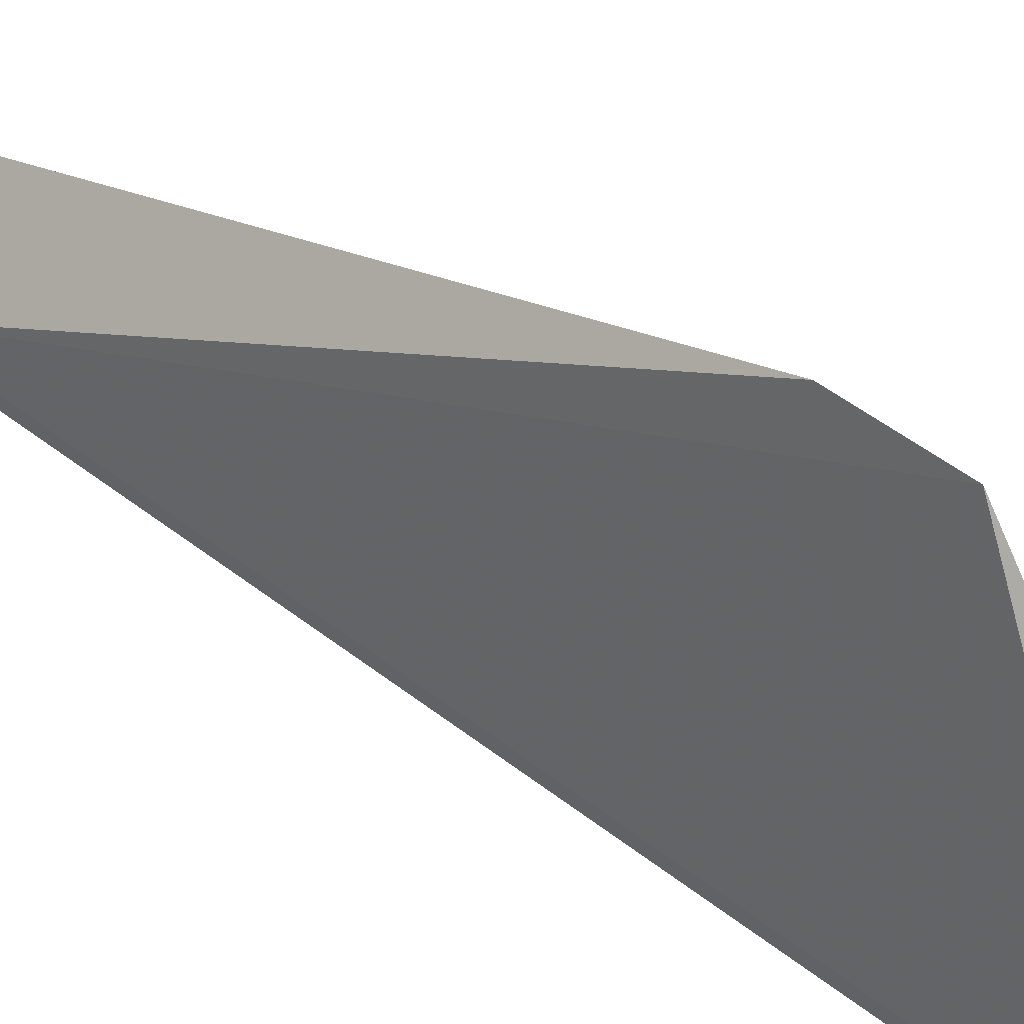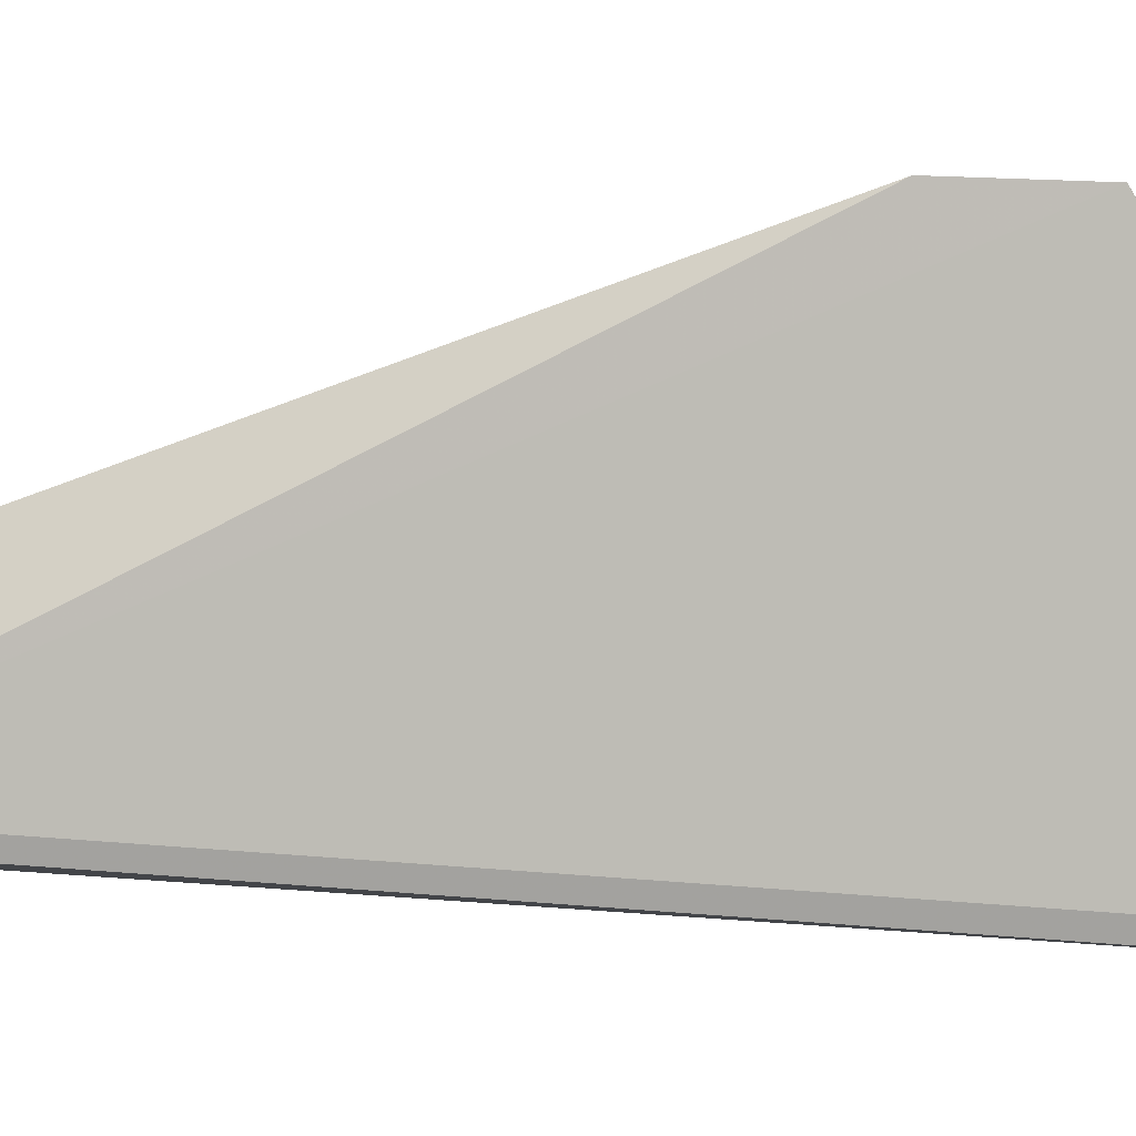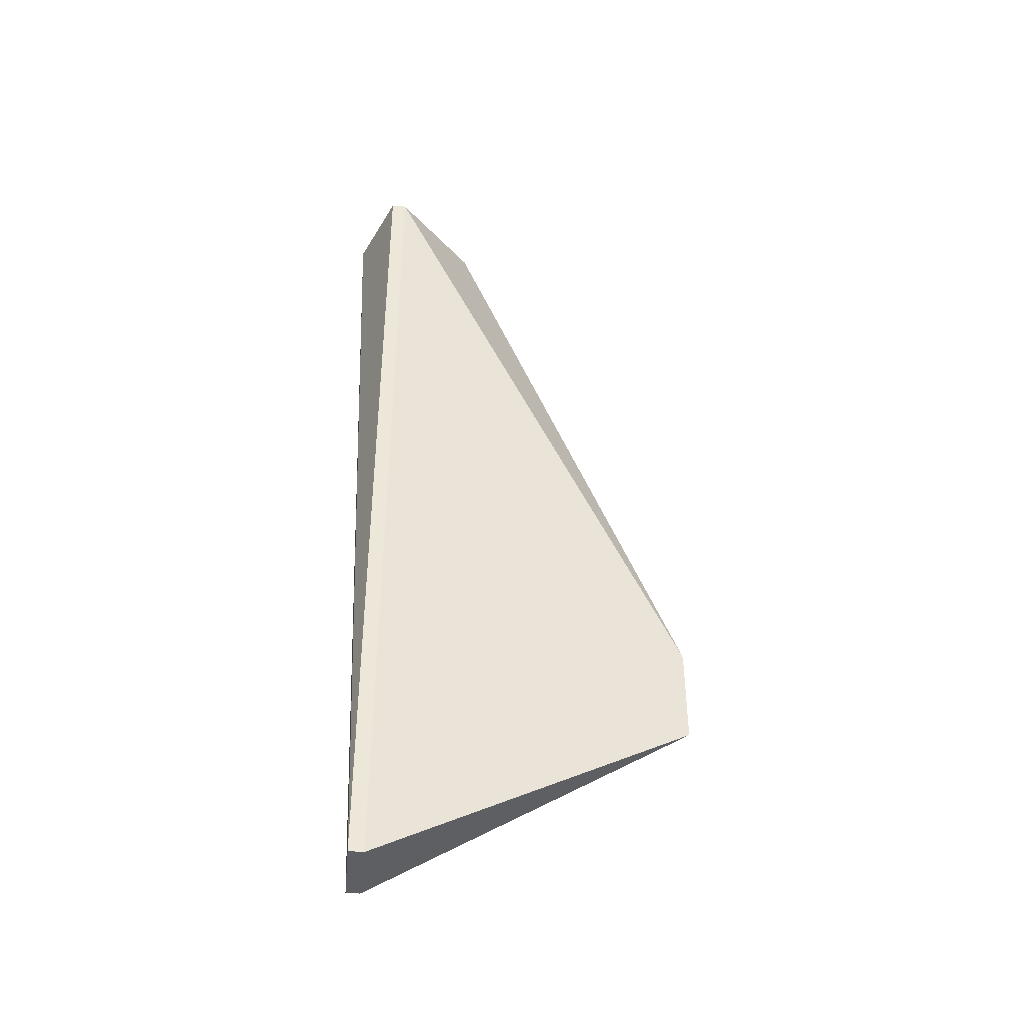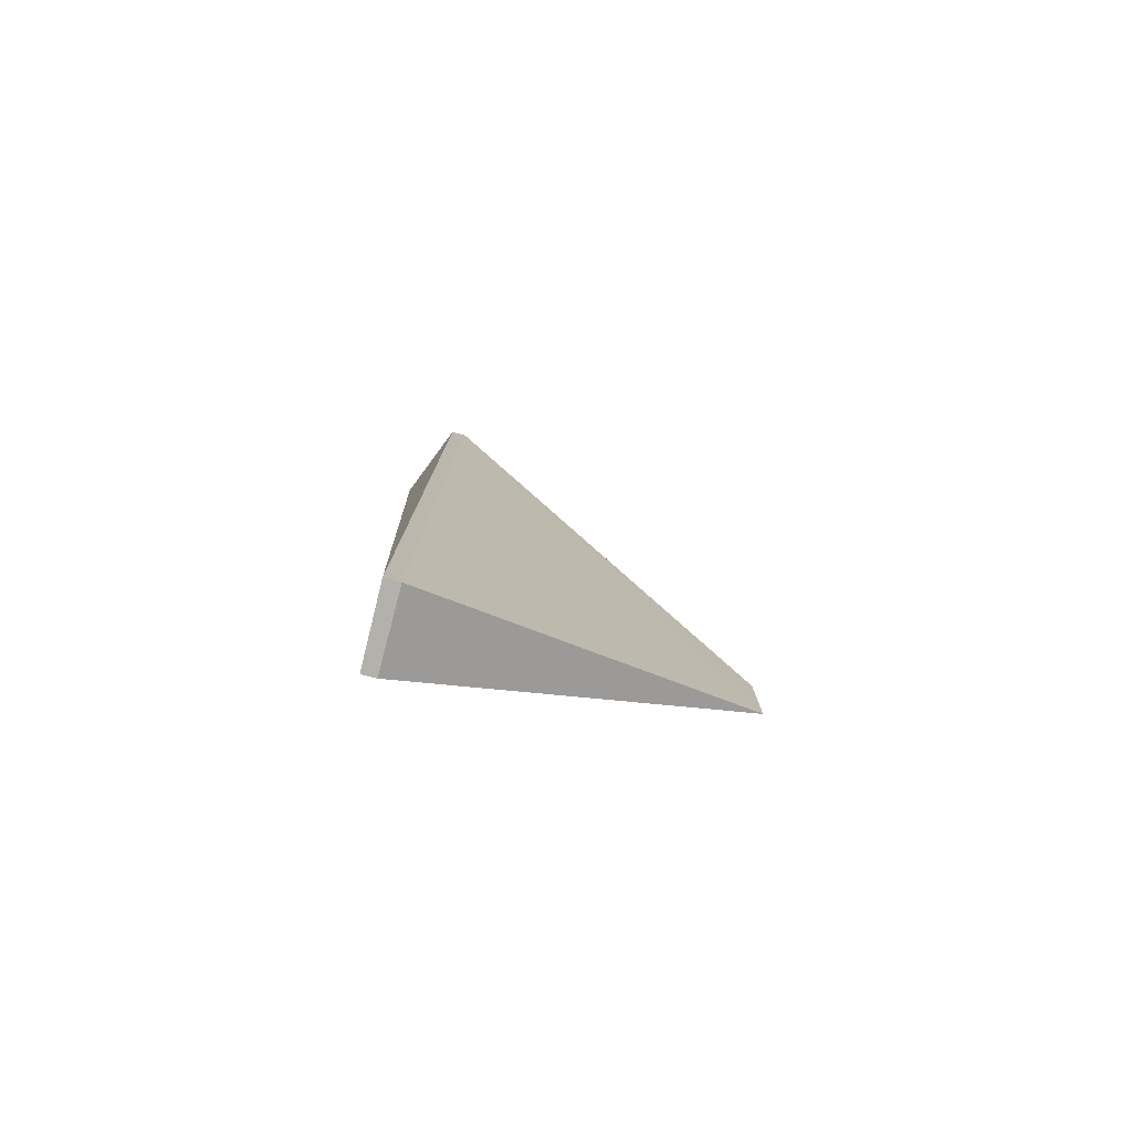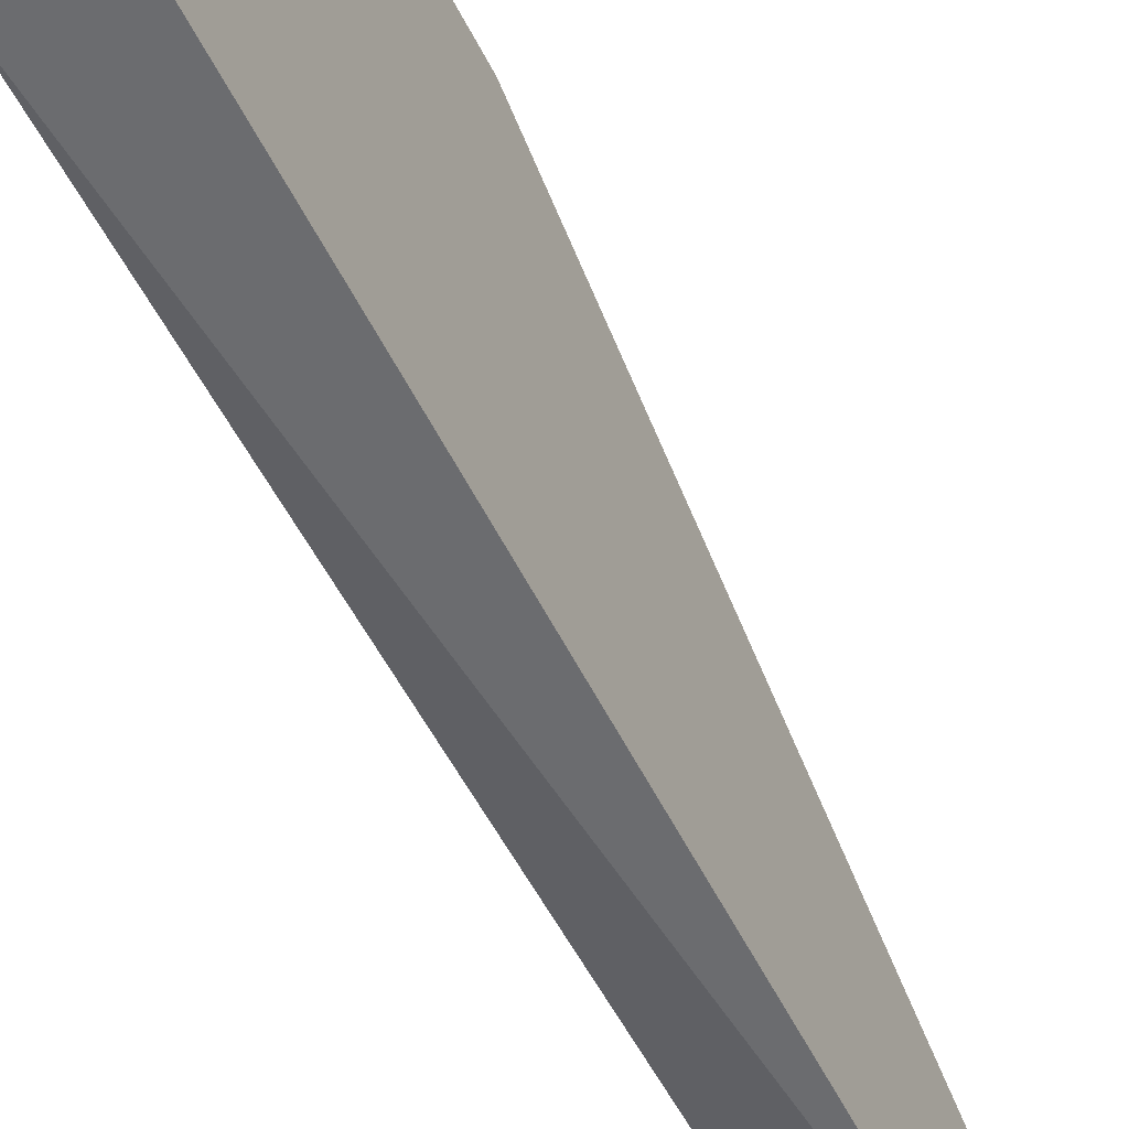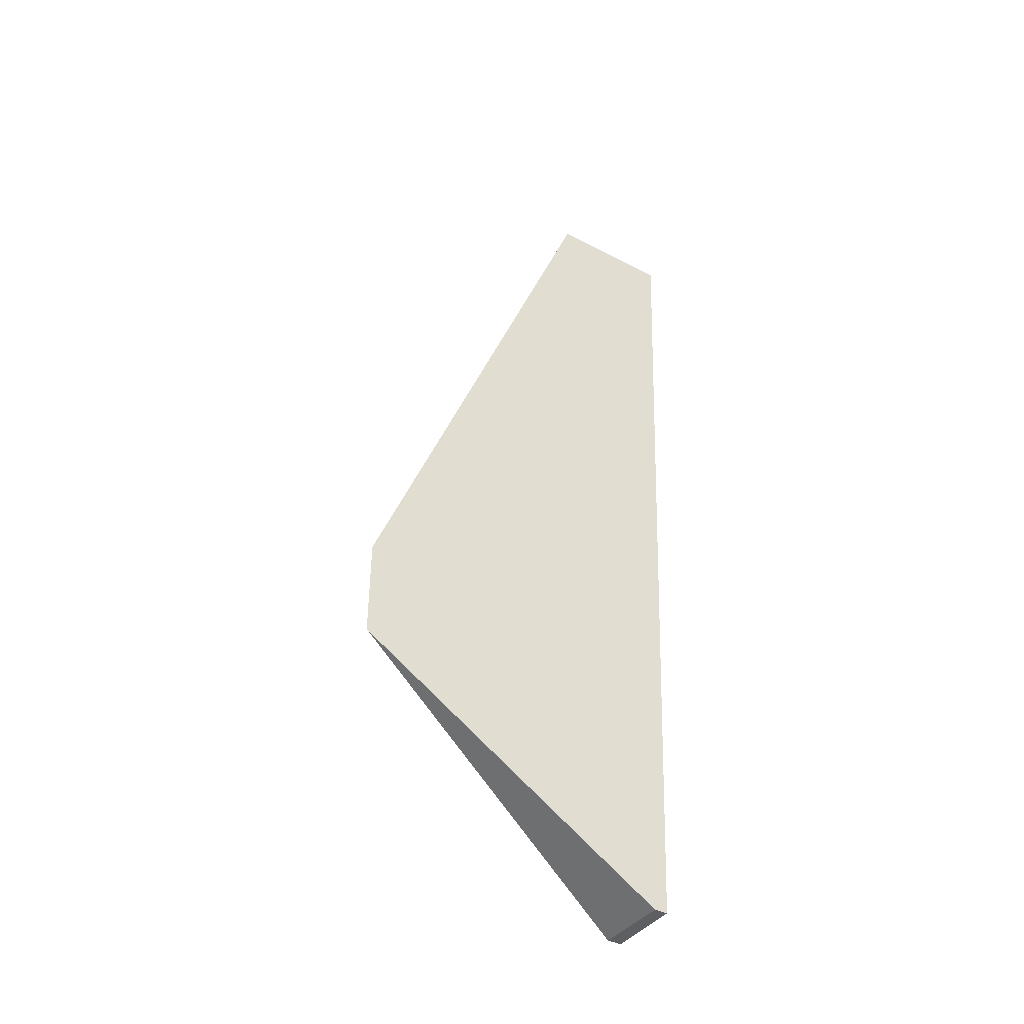
<metadata>
{"format":"obj","ext":"obj","renderer":"f3d","projection":"perspective","resolution":1024,"background":"white","views":[{"elev":50.8,"azim":130.2,"up":"+Y"},{"elev":14.3,"azim":102.4,"up":"+Y"},{"elev":-40.9,"azim":83.8,"up":"+Z"},{"elev":-79.1,"azim":75.4,"up":"+Z"},{"elev":-51.5,"azim":-154.6,"up":"+Y"},{"elev":-39.8,"azim":-122.8,"up":"+Z"}]}
</metadata>
<code>
v 0.3441 -2.22 0.5179
v 0.3441 -2.229 0.5179
v 0.3441 -2.22 0.003127
v 0.3004 -2.22 0.003127
v 0.2972 -2.174 0.5179
v 0.2972 -2.248 0.5178
v 0.3 -2.036 0.1166
v 0.3441 -2.229 0.003127
v 0.3003 -2.228 0.003127
v 0.2997 -2.036 0.1726
f 1 2 3
f 5 2 1
f 6 2 5
f 7 1 3
f 7 3 4
f 8 3 2
f 8 2 6
f 9 6 5
f 9 8 6
f 9 4 3
f 9 3 8
f 9 7 4
f 9 5 7
f 10 7 5
f 10 5 1
f 10 1 7

</code>
